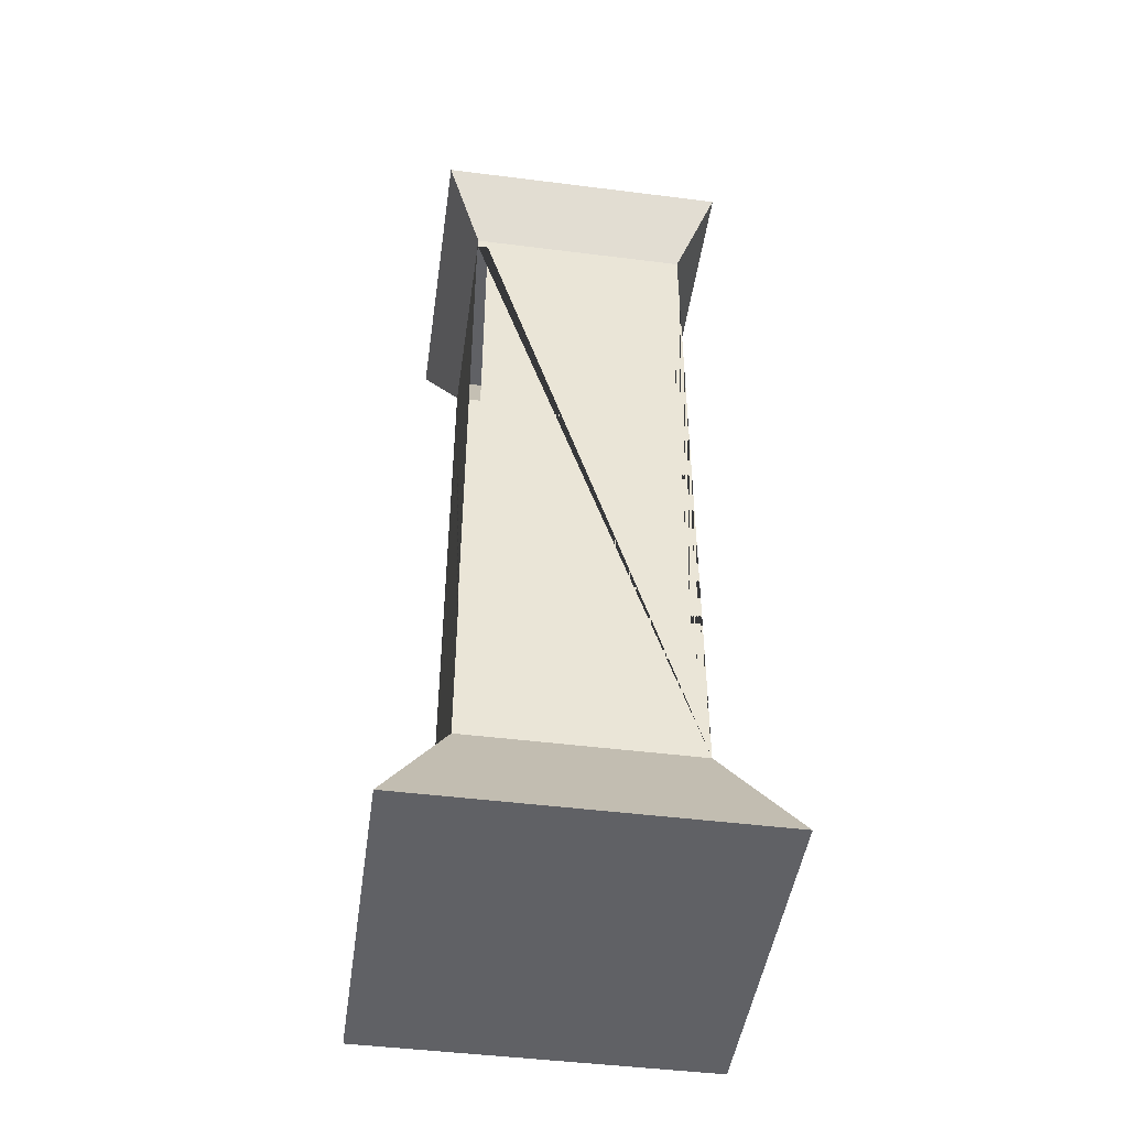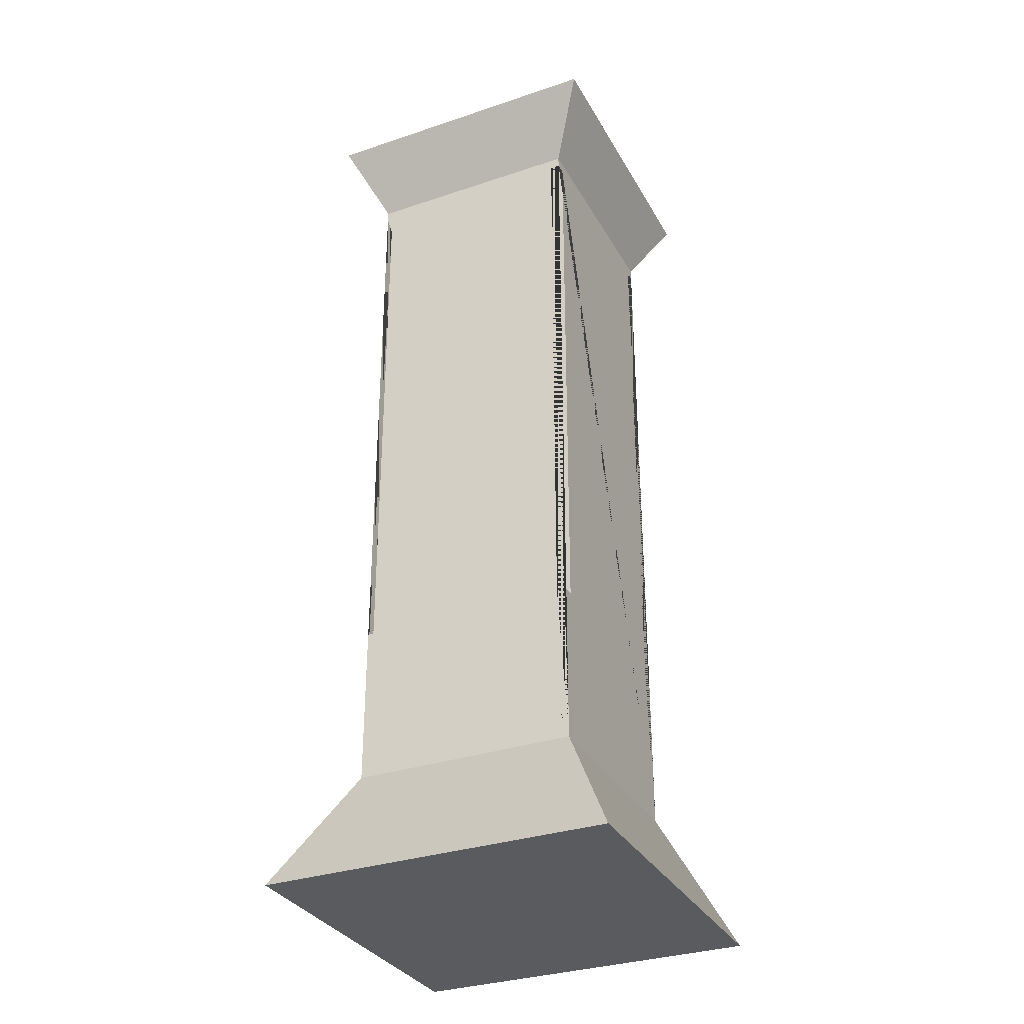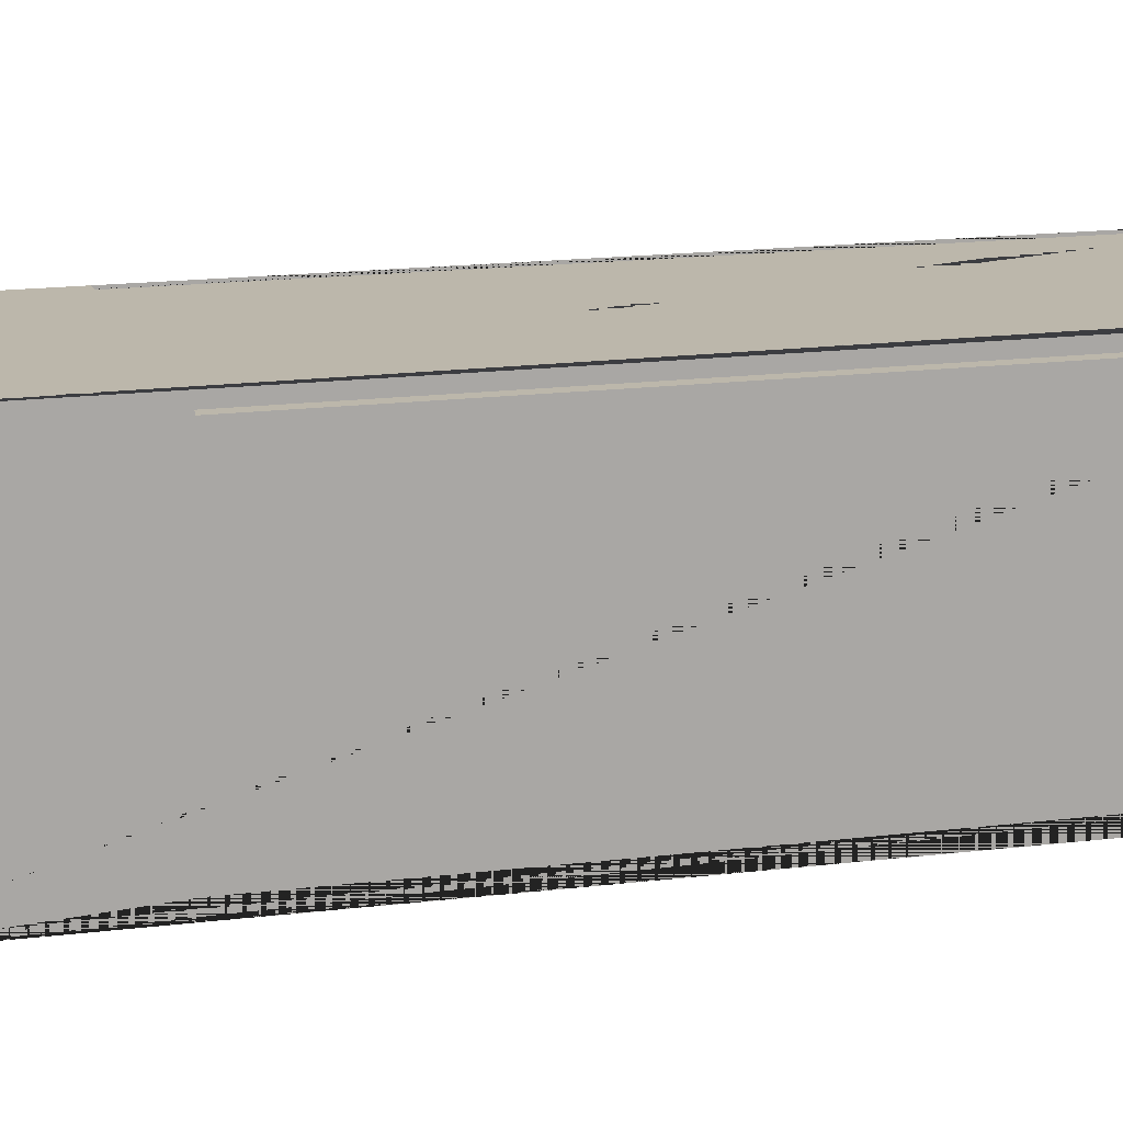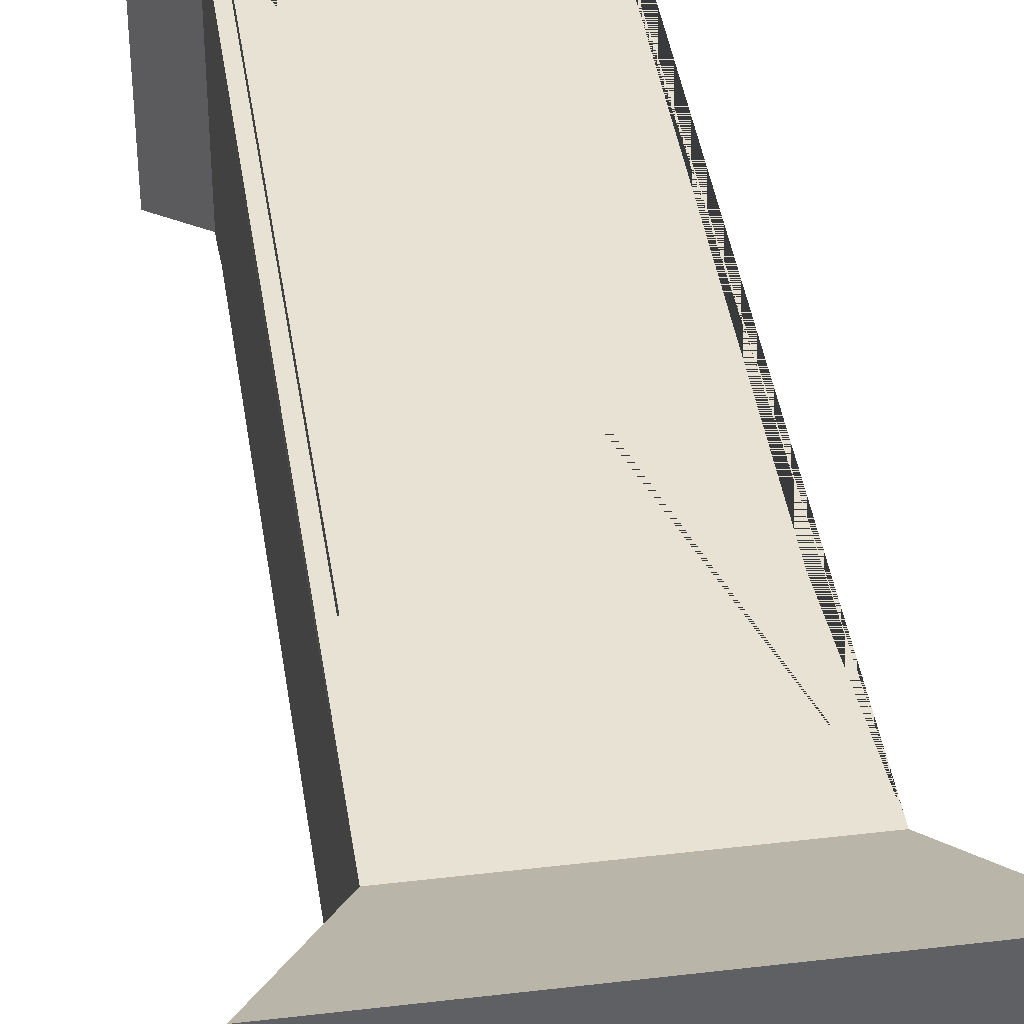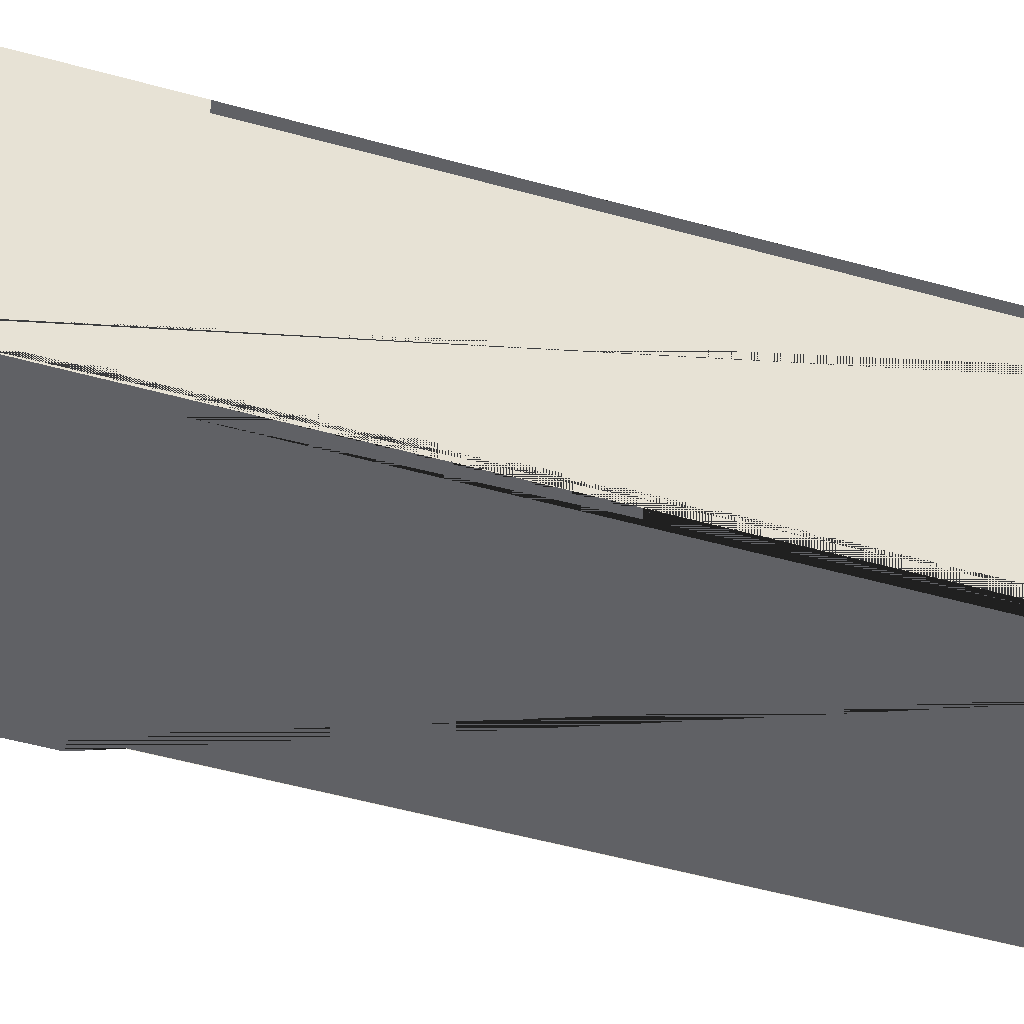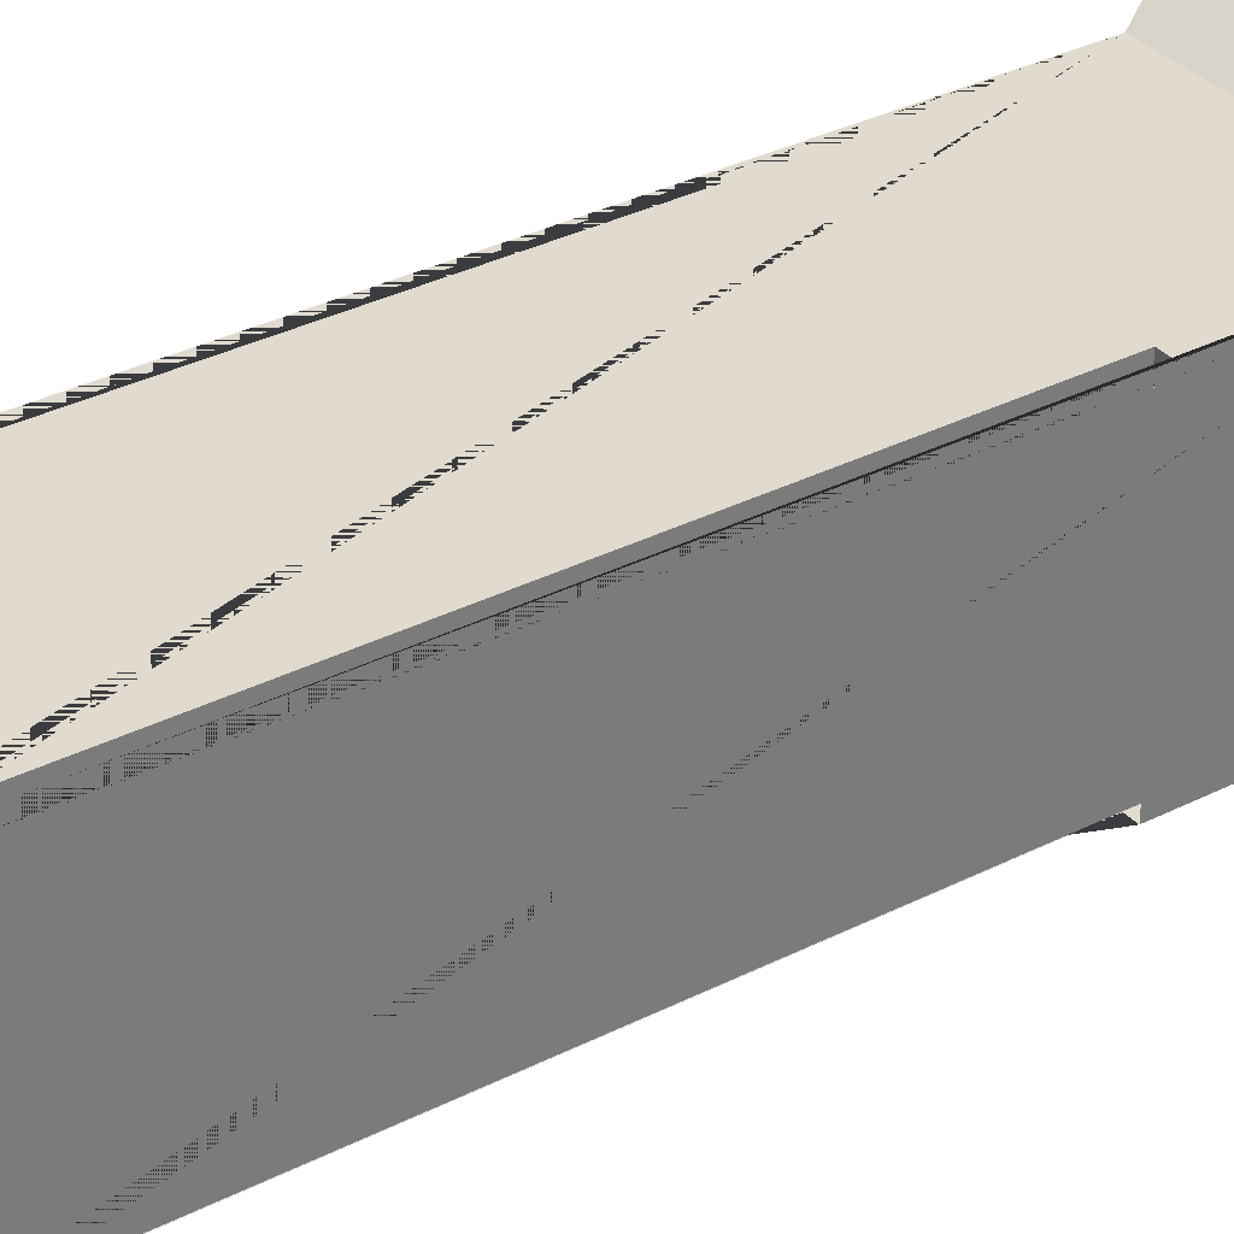
<metadata>
{"format":"obj","ext":"obj","renderer":"f3d","projection":"perspective","resolution":1024,"background":"white","views":[{"elev":-47.1,"azim":-98.1,"up":"+Y"},{"elev":-32.5,"azim":25.1,"up":"+Y"},{"elev":14.5,"azim":73.9,"up":"+Z"},{"elev":40.8,"azim":-8.3,"up":"+Z"},{"elev":-49.2,"azim":72.6,"up":"+Z"},{"elev":33.6,"azim":-124.8,"up":"+Z"}]}
</metadata>
<code>
o Cube
v 0.9097 -1.853 -0.9035
v 0.9097 3.195 -0.9035
v 0.9097 -1.853 0.9054
v 0.9097 3.195 0.9054
v -0.9074 -1.853 0.9054
v -0.9074 3.195 0.9054
v 1 -3.293 -1
v 1 -3.293 1
v -1 -3.293 1
v -1 -3.293 -1
v 1 3.293 -1
v 1 3.293 1
v -1 3.293 1
v -1 3.293 -1
v 1.336 3.987 -1.336
v 1.336 3.987 1.336
v -1.336 3.987 -1.336
v -1.336 3.987 1.336
v 1.556 -4.39 -1.556
v 1.556 -4.39 1.556
v -1.556 -4.39 -1.556
v -1.556 -4.39 1.556
v -1 -3.293 1
v -1 3.293 1
v -1.336 3.987 1.336
v -1.556 -4.39 1.556
v -0.9074 3.195 1
v -1 3.195 0.9054
v -0.9074 -1.853 1
v -1 -1.853 1
v -1 -1.853 1
v -1 -1.853 0.9054
v -1 3.195 1
v -1 3.195 1
v 1 3.195 0.9054
v 1 -1.853 1
v 1 -1.853 0.9054
v 0.9097 -1.853 1
v 1 3.195 1
v 0.9097 3.195 1
v 1 3.195 -1
v 1 3.195 -0.9035
v 1 -1.853 -0.9035
v 0.9097 -1.853 -1
v 1 -1.853 -1
v 0.9097 3.195 -1
v -1 3.195 -1
v -0.9044 3.195 -1
v -1 3.195 -0.9035
v -1 -1.853 -0.9035
v -0.9044 -1.853 -1
v -1 -1.853 -1
g Cube_Cube_Material.001
f 1 44 46 2
f 3 37 35 4
f 3 38 36 37
f 5 29 27 6
f 6 27 33 28
f 8 9 22 20
f 13 12 16 18
f 7 45 43 42 41 11 12 39 35 37 36 8
f 8 36 38 40 39 12 13 33 27 29 30 9
f 9 30 32 28 33 13 14 47 49 50 52 10
f 11 41 46 44 45 7 10 52 51 48 47 14
f 15 17 18 16
f 12 11 15 16
f 14 13 18 17
f 11 14 17 15
f 19 20 22 21
f 10 7 19 21
f 7 8 20 19
f 9 10 21 22
f 9 22 26 23
f 18 13 24 25
f 32 5 6 28
f 29 5 32 30
f 38 3 4 40
f 40 4 35 39
f 44 1 43 45
f 43 1 2 42
f 42 2 46 41
l 34 24
l 31 30
l 34 33
l 23 31

</code>
